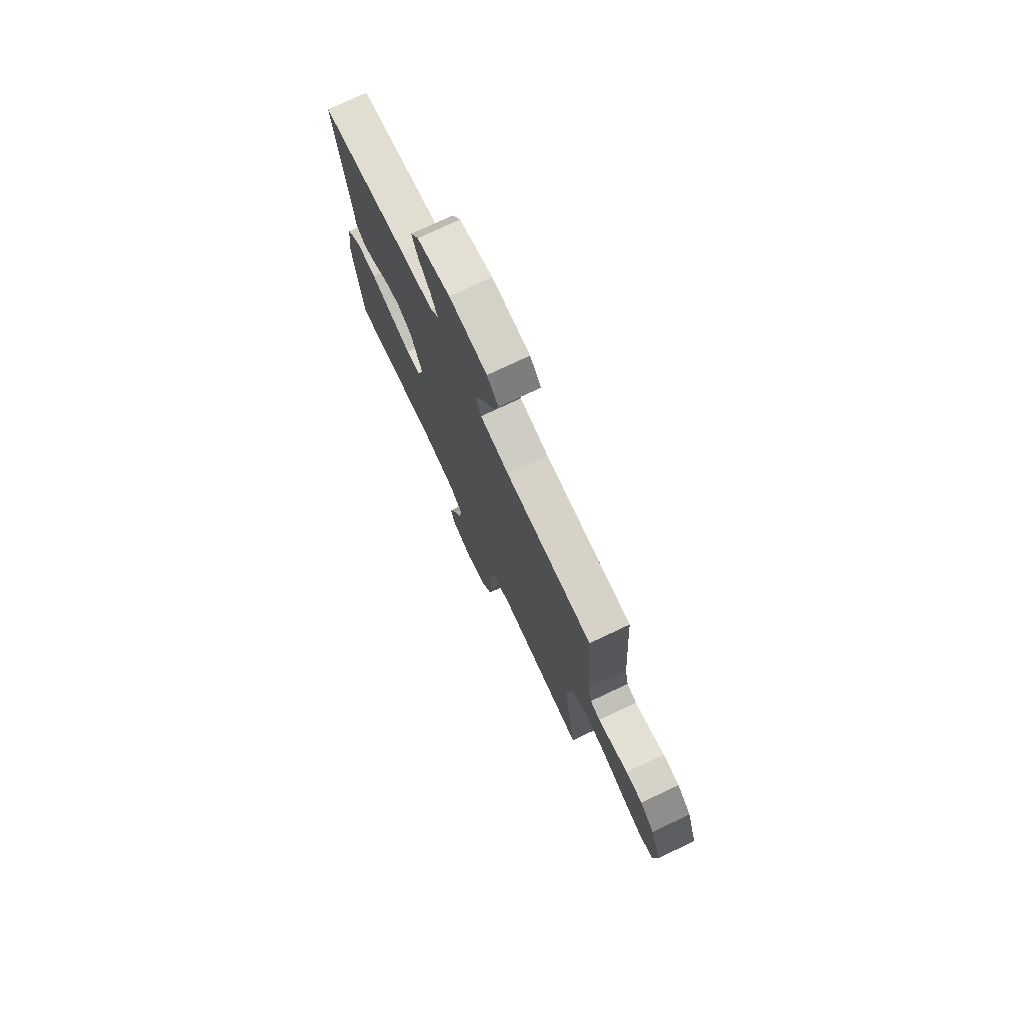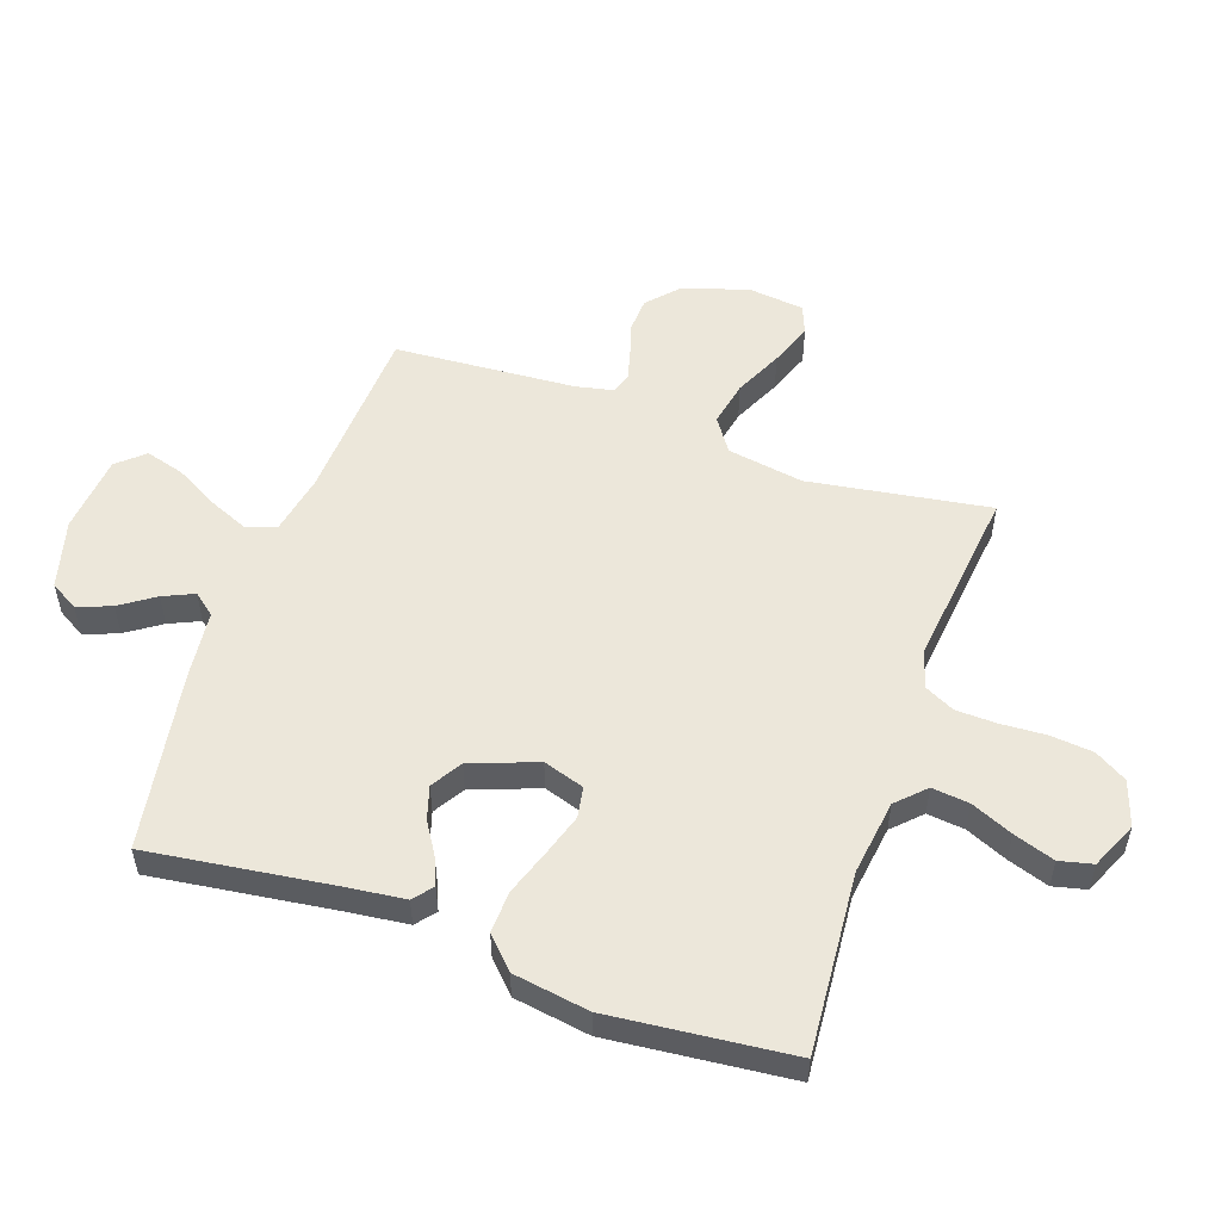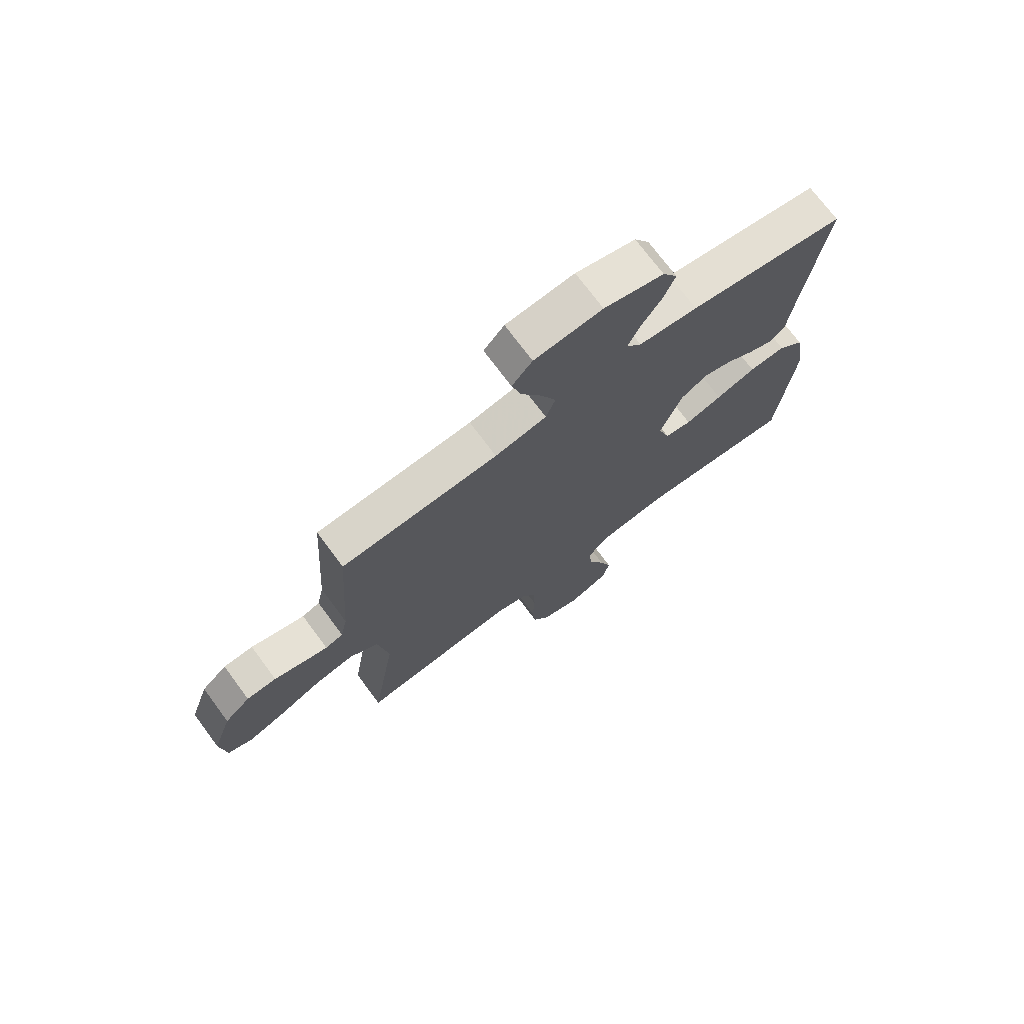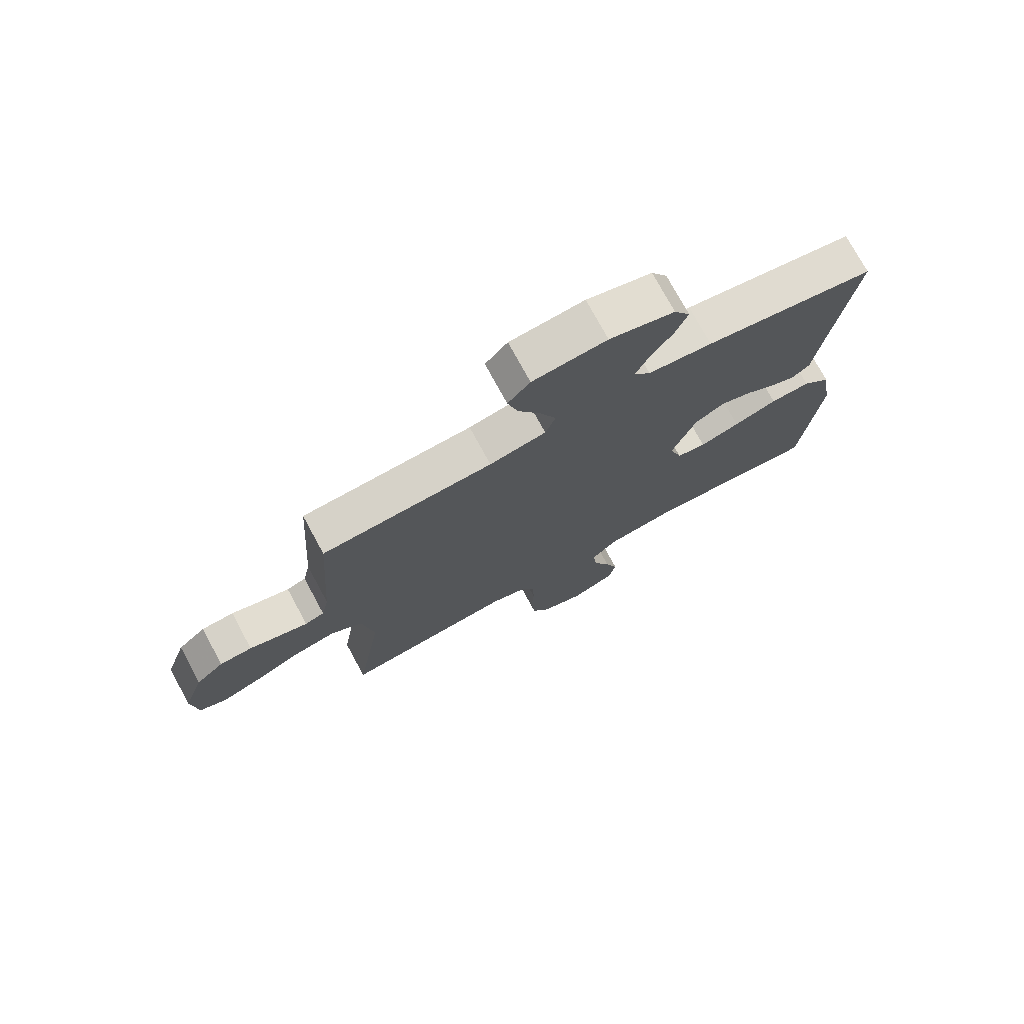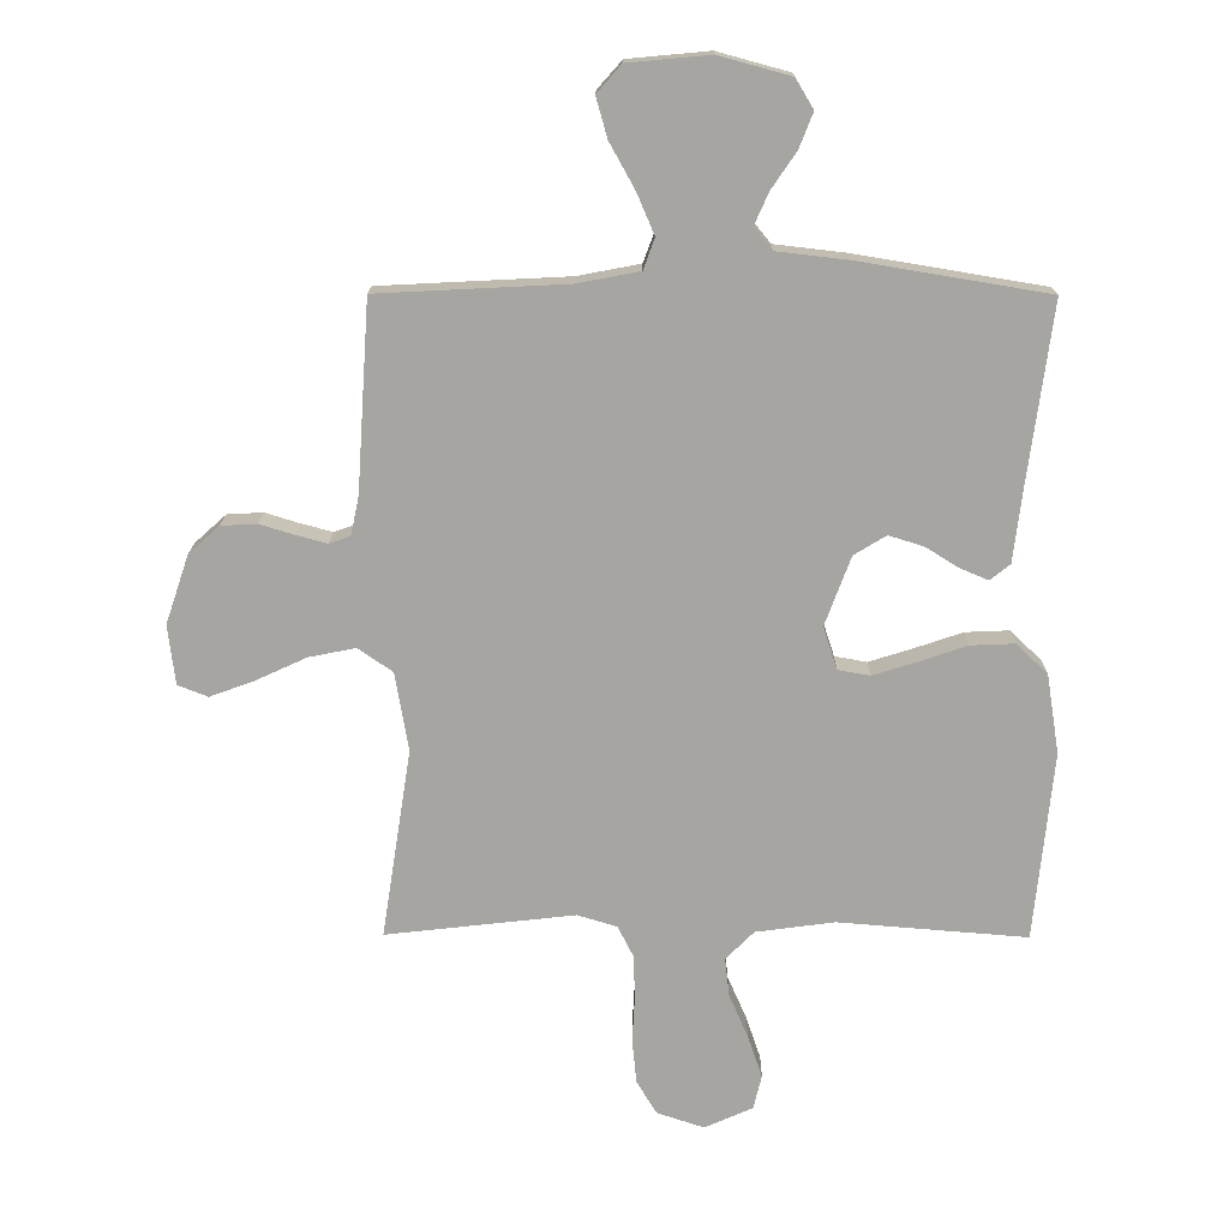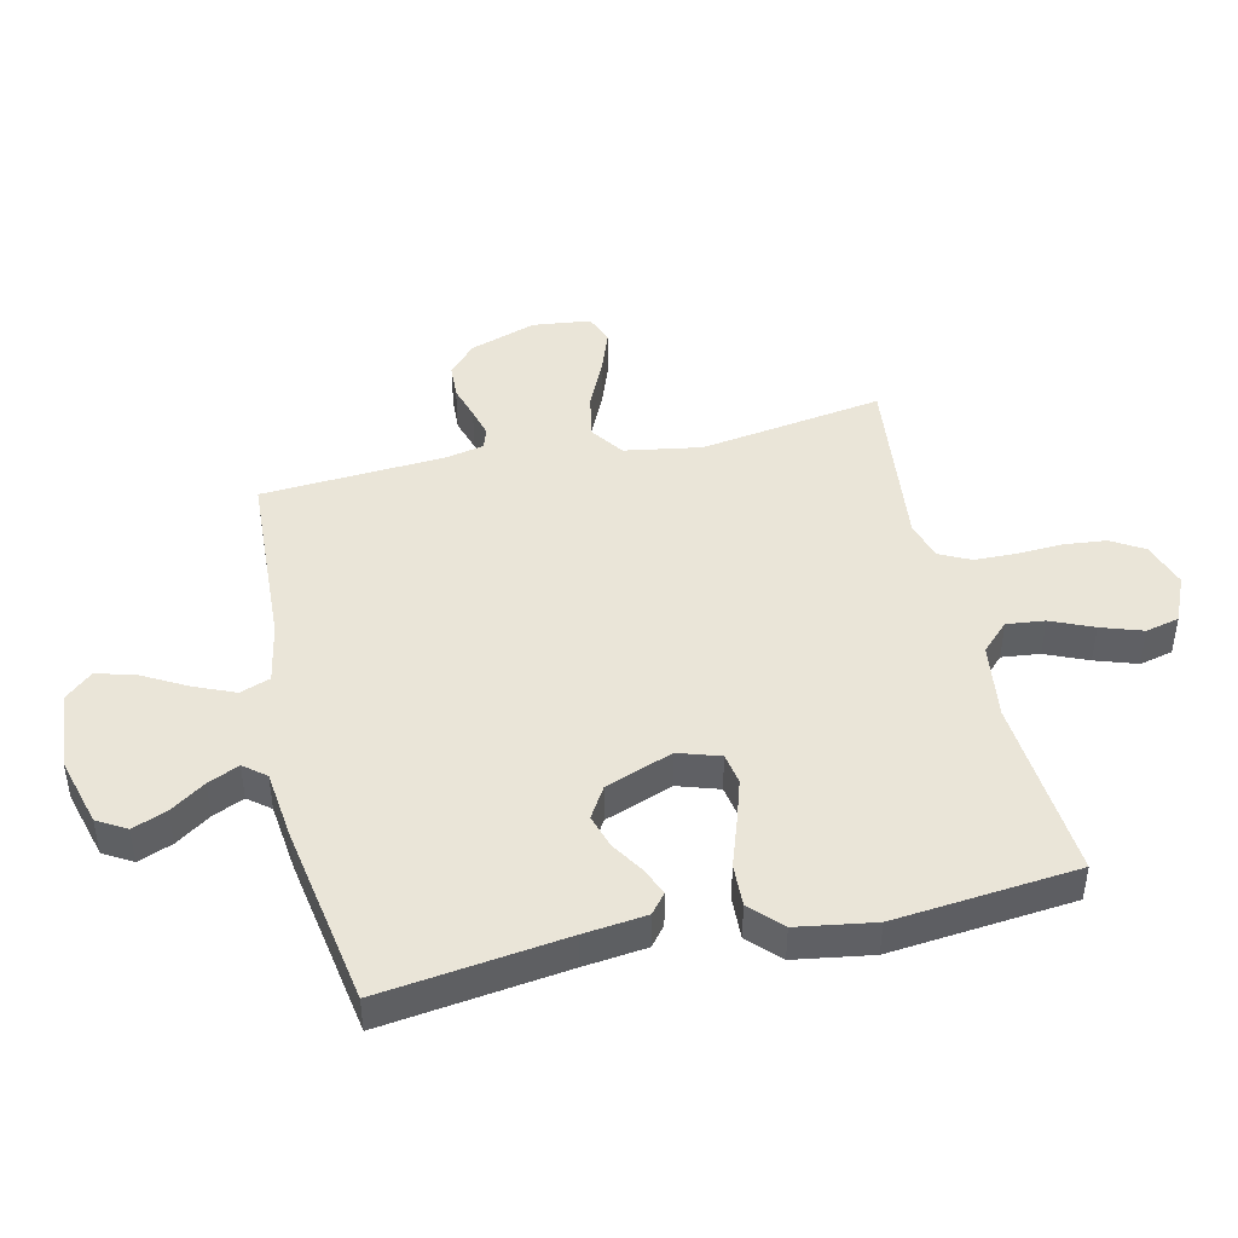
<metadata>
{"format":"obj","ext":"obj","renderer":"f3d","projection":"perspective","resolution":1024,"background":"white","views":[{"elev":75.6,"azim":-115.3,"up":"+Z"},{"elev":53.5,"azim":109.2,"up":"+Y"},{"elev":72.9,"azim":-36.6,"up":"+Z"},{"elev":74.9,"azim":-28.4,"up":"+Z"},{"elev":16.1,"azim":0.6,"up":"+Z"},{"elev":44.8,"azim":77.1,"up":"+Y"}]}
</metadata>
<code>
v 0.5 0.07 -0.5
v 0.2 0.07 -0.476
v 0.075 0.07 -0.493
v 0.03 0.07 -0.538
v 0.037 0.07 -0.6
v 0.067 0.07 -0.669
v 0.09 0.07 -0.737
v 0.077 0.07 -0.792
v 0 0.07 -0.826
v -0.075 0.07 -0.801
v -0.107 0.07 -0.748
v -0.114 0.07 -0.678
v -0.11 0.07 -0.603
v -0.112 0.07 -0.535
v -0.137 0.07 -0.485
v -0.2 0.07 -0.466
v -0.5 0.07 -0.5
v -0.453 0.07 -0.2
v -0.474 0.07 -0.074
v -0.529 0.07 -0.036
v -0.604 0.07 -0.051
v -0.684 0.07 -0.088
v -0.755 0.07 -0.114
v -0.803 0.07 -0.095
v -0.814 0.07 0
v -0.777 0.07 0.109
v -0.728 0.07 0.153
v -0.671 0.07 0.156
v -0.616 0.07 0.139
v -0.567 0.07 0.126
v -0.533 0.07 0.138
v -0.52 0.07 0.2
v -0.5 0.07 0.5
v -0.2 0.07 0.515
v -0.101 0.07 0.534
v -0.083 0.07 0.583
v -0.111 0.07 0.649
v -0.151 0.07 0.721
v -0.169 0.07 0.785
v -0.13 0.07 0.829
v 0 0.07 0.841
v 0.114 0.07 0.81
v 0.142 0.07 0.763
v 0.12 0.07 0.707
v 0.081 0.07 0.65
v 0.058 0.07 0.599
v 0.087 0.07 0.563
v 0.2 0.07 0.55
v 0.5 0.07 0.5
v 0.46 0.07 0.2
v 0.448 0.07 0.098
v 0.416 0.07 0.072
v 0.371 0.07 0.091
v 0.318 0.07 0.124
v 0.263 0.07 0.141
v 0.212 0.07 0.11
v 0.171 0.07 0
v 0.193 0.07 -0.068
v 0.244 0.07 -0.077
v 0.314 0.07 -0.055
v 0.39 0.07 -0.029
v 0.46 0.07 -0.026
v 0.51 0.07 -0.074
v 0.53 0.07 -0.2
v 0.5 0 -0.5
v 0.2 0 -0.476
v 0.075 0 -0.493
v 0.03 0 -0.538
v 0.037 0 -0.6
v 0.067 0 -0.669
v 0.09 0 -0.737
v 0.077 0 -0.792
v 0 0 -0.826
v -0.075 0 -0.801
v -0.107 0 -0.748
v -0.114 0 -0.678
v -0.11 0 -0.603
v -0.112 0 -0.535
v -0.137 0 -0.485
v -0.2 0 -0.466
v -0.5 0 -0.5
v -0.453 0 -0.2
v -0.474 0 -0.074
v -0.529 0 -0.036
v -0.604 0 -0.051
v -0.684 0 -0.088
v -0.755 0 -0.114
v -0.803 0 -0.095
v -0.814 0 0
v -0.777 0 0.109
v -0.728 0 0.153
v -0.671 0 0.156
v -0.616 0 0.139
v -0.567 0 0.126
v -0.533 0 0.138
v -0.52 0 0.2
v -0.5 0 0.5
v -0.2 0 0.515
v -0.101 0 0.534
v -0.083 0 0.583
v -0.111 0 0.649
v -0.151 0 0.721
v -0.169 0 0.785
v -0.13 0 0.829
v 0 0 0.841
v 0.114 0 0.81
v 0.142 0 0.763
v 0.12 0 0.707
v 0.081 0 0.65
v 0.058 0 0.599
v 0.087 0 0.563
v 0.2 0 0.55
v 0.5 0 0.5
v 0.46 0 0.2
v 0.448 0 0.098
v 0.416 0 0.072
v 0.371 0 0.091
v 0.318 0 0.124
v 0.263 0 0.141
v 0.212 0 0.11
v 0.171 0 0
v 0.193 0 -0.068
v 0.244 0 -0.077
v 0.314 0 -0.055
v 0.39 0 -0.029
v 0.46 0 -0.026
v 0.51 0 -0.074
v 0.53 0 -0.2
f 63 64 1 2
f 60 61 62 63
f 59 60 63 2
f 58 59 2 3
f 57 58 3 4
f 51 52 53 54
f 50 51 54 55
f 47 48 49 50
f 47 50 55
f 46 47 55 56
f 42 43 44 45
f 42 45 46
f 41 42 46
f 40 41 46
f 37 38 39 40
f 36 37 40 46
f 35 36 46 56
f 32 33 34
f 31 32 34 35
f 26 27 28 29
f 26 29 30
f 25 26 30
f 24 25 30 31
f 21 22 23 24
f 16 17 18
f 15 16 18 19
f 10 11 12 13
f 10 13 14
f 9 10 14
f 8 9 14
f 5 6 7 8
f 5 8 14 15
f 31 35 56 57
f 31 57 4
f 21 24 31
f 20 21 31
f 19 20 31
f 15 19 31
f 4 5 15 31
f 66 65 128 127
f 127 126 125 124
f 66 127 124 123
f 67 66 123 122
f 68 67 122 121
f 118 117 116 115
f 119 118 115 114
f 114 113 112 111
f 119 114 111
f 120 119 111 110
f 109 108 107 106
f 110 109 106
f 110 106 105
f 110 105 104
f 104 103 102 101
f 110 104 101 100
f 120 110 100 99
f 98 97 96
f 99 98 96 95
f 93 92 91 90
f 94 93 90
f 94 90 89
f 95 94 89 88
f 88 87 86 85
f 82 81 80
f 83 82 80 79
f 77 76 75 74
f 78 77 74
f 78 74 73
f 78 73 72
f 72 71 70 69
f 79 78 72 69
f 121 120 99 95
f 68 121 95
f 95 88 85
f 95 85 84
f 95 84 83
f 95 83 79
f 95 79 69 68
f 1 65 66 2
f 2 66 67 3
f 3 67 68 4
f 4 68 69 5
f 5 69 70 6
f 6 70 71 7
f 7 71 72 8
f 8 72 73 9
f 9 73 74 10
f 10 74 75 11
f 11 75 76 12
f 12 76 77 13
f 13 77 78 14
f 14 78 79 15
f 15 79 80 16
f 16 80 81 17
f 17 81 82 18
f 18 82 83 19
f 19 83 84 20
f 20 84 85 21
f 21 85 86 22
f 22 86 87 23
f 23 87 88 24
f 24 88 89 25
f 25 89 90 26
f 26 90 91 27
f 27 91 92 28
f 28 92 93 29
f 29 93 94 30
f 30 94 95 31
f 31 95 96 32
f 32 96 97 33
f 33 97 98 34
f 34 98 99 35
f 35 99 100 36
f 36 100 101 37
f 37 101 102 38
f 38 102 103 39
f 39 103 104 40
f 40 104 105 41
f 41 105 106 42
f 42 106 107 43
f 43 107 108 44
f 44 108 109 45
f 45 109 110 46
f 46 110 111 47
f 47 111 112 48
f 48 112 113 49
f 49 113 114 50
f 50 114 115 51
f 51 115 116 52
f 52 116 117 53
f 53 117 118 54
f 54 118 119 55
f 55 119 120 56
f 56 120 121 57
f 57 121 122 58
f 58 122 123 59
f 59 123 124 60
f 60 124 125 61
f 61 125 126 62
f 62 126 127 63
f 63 127 128 64
f 64 128 65 1

</code>
